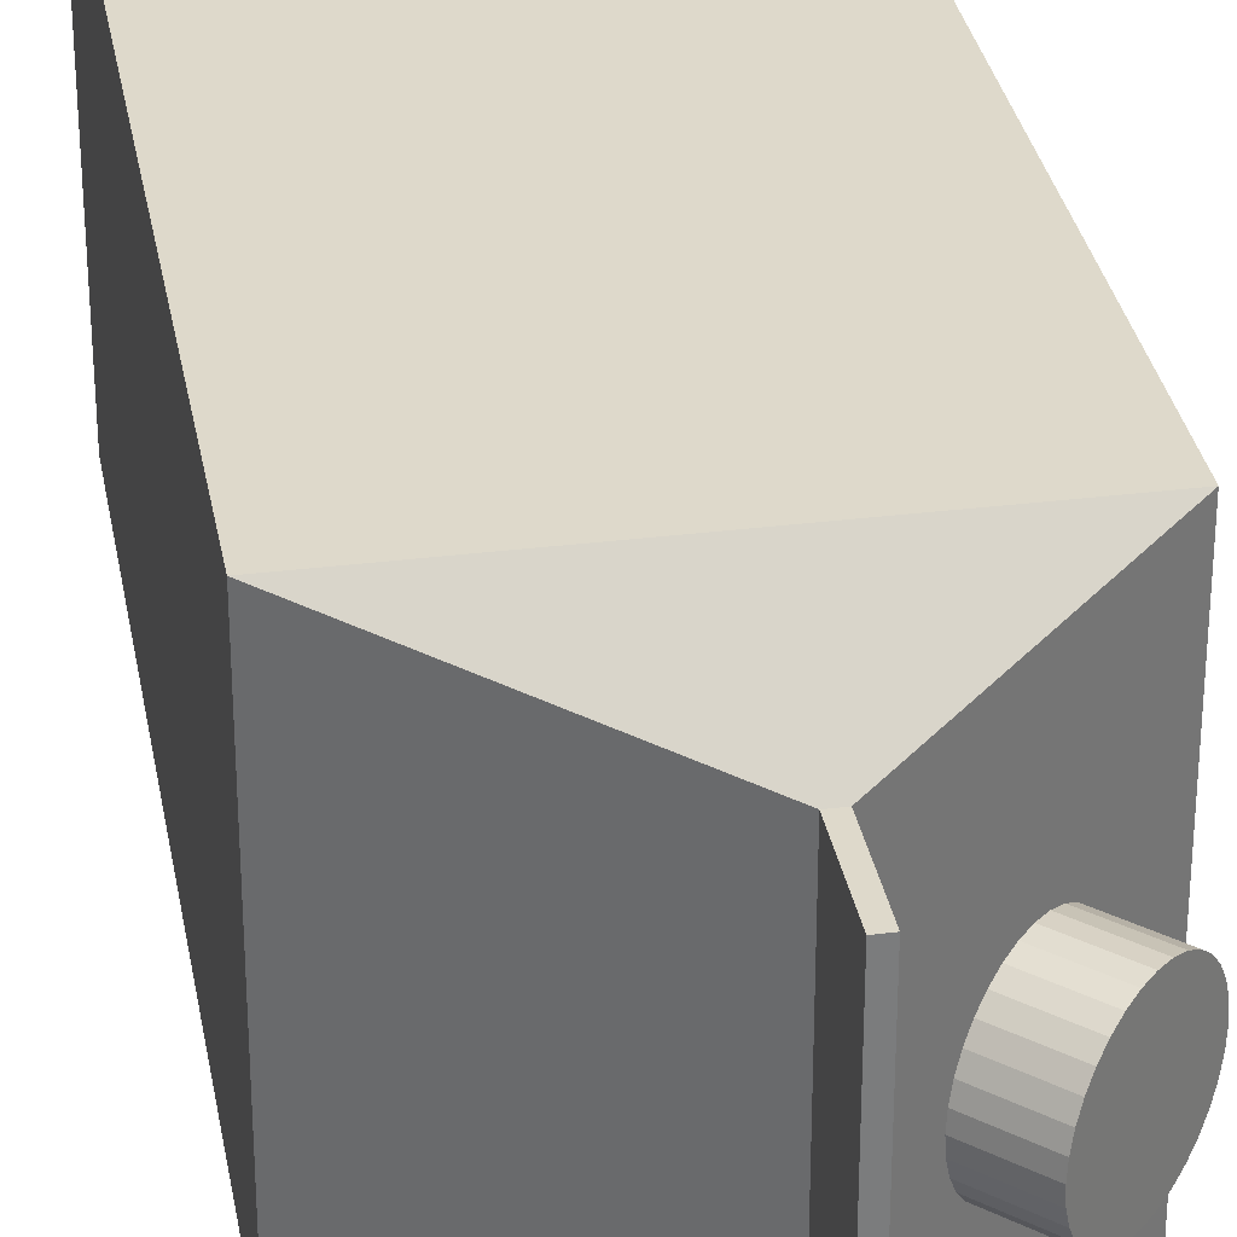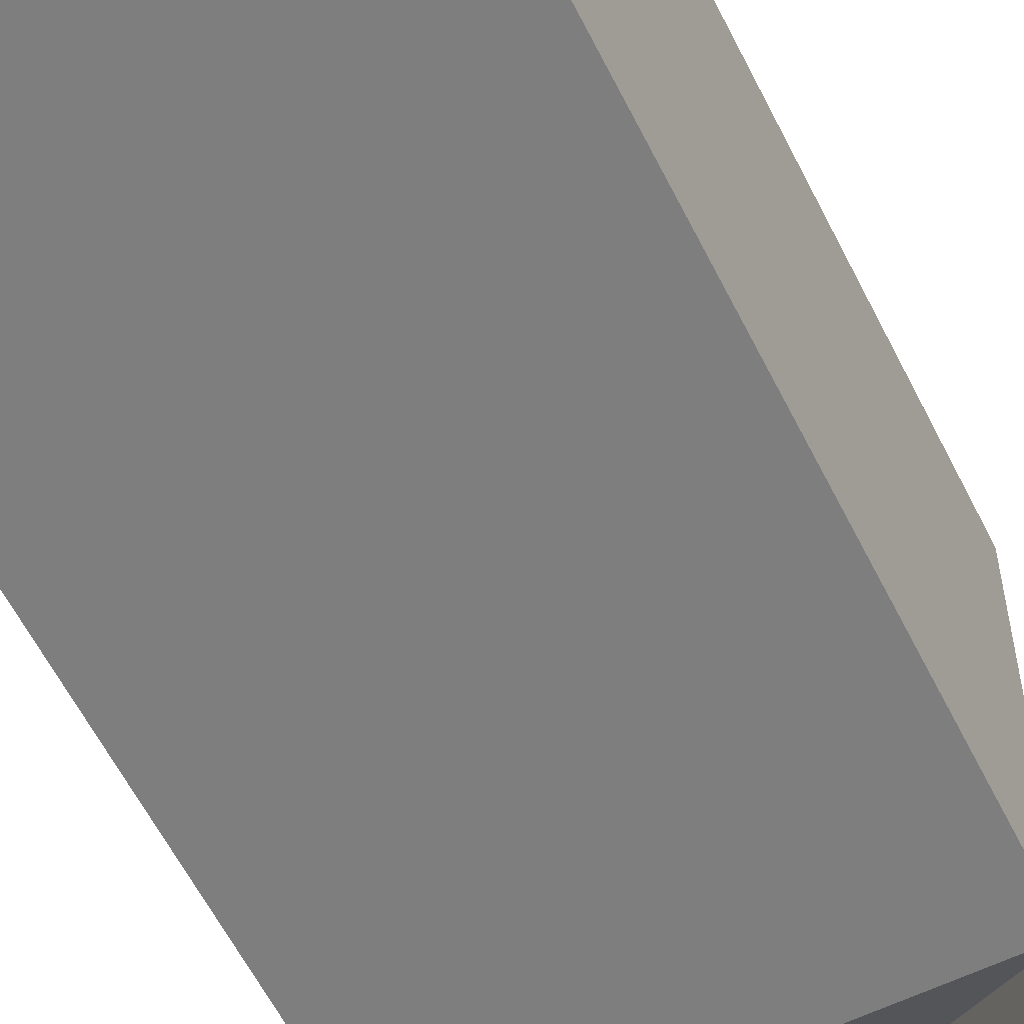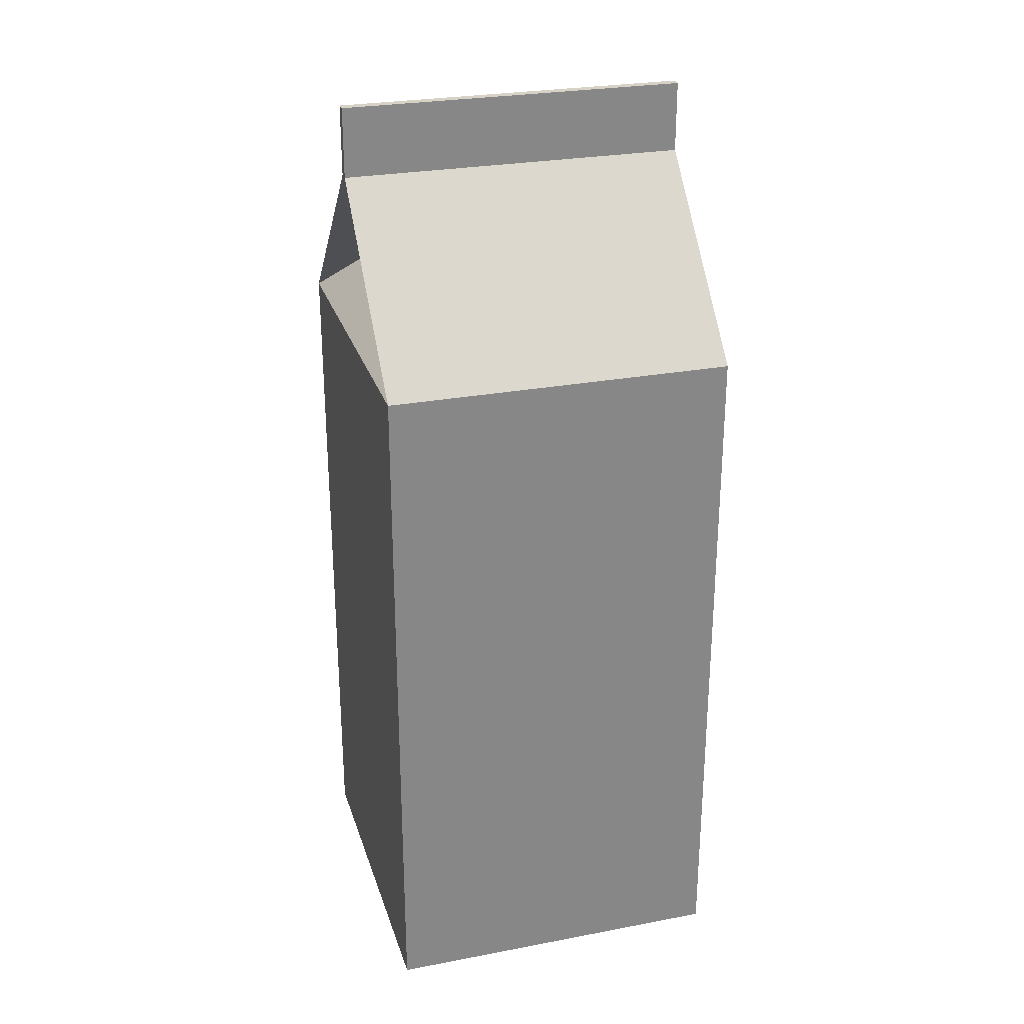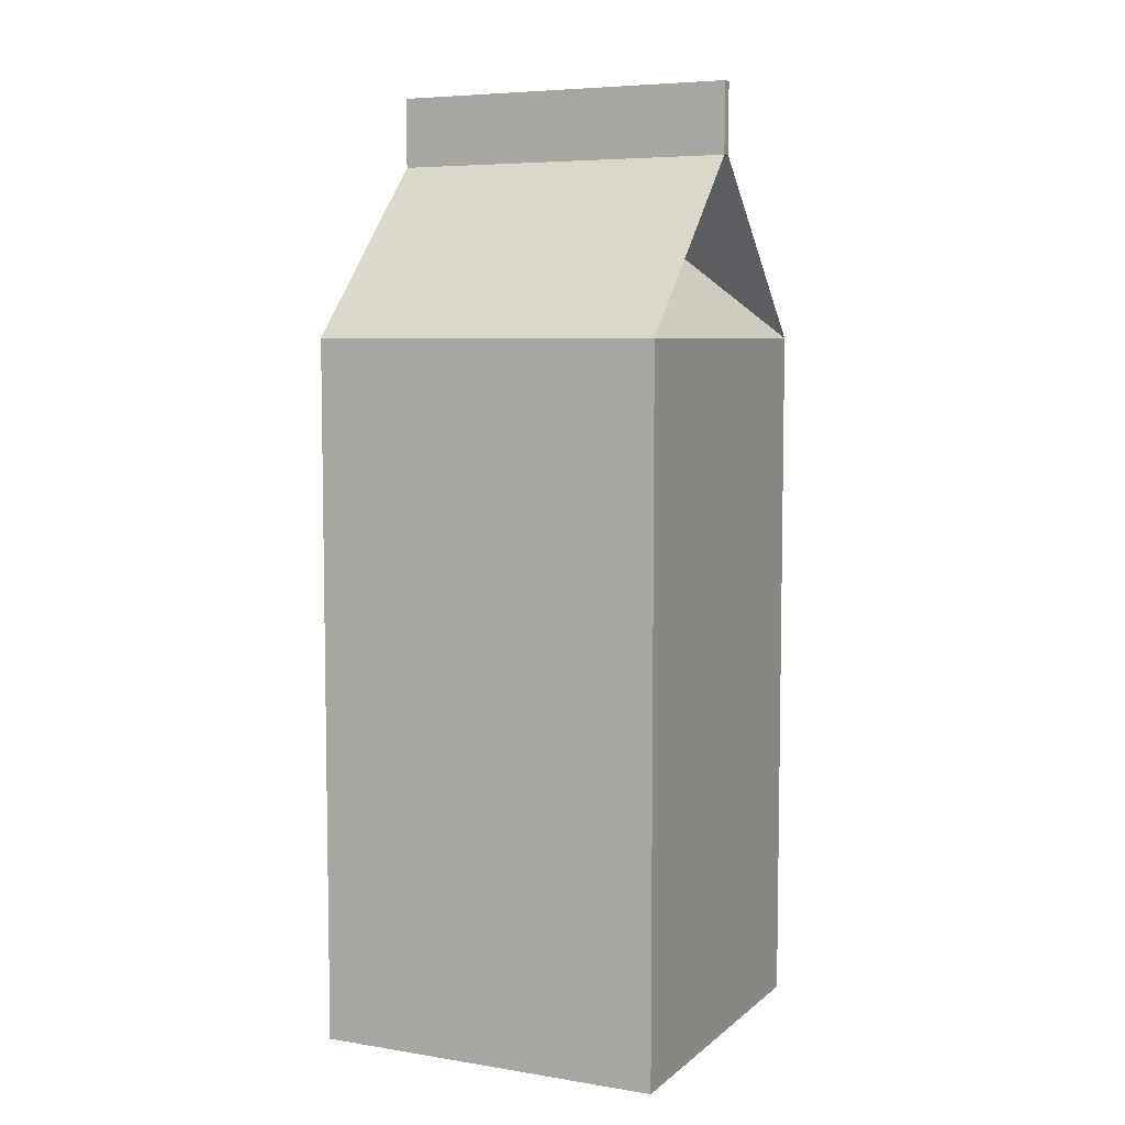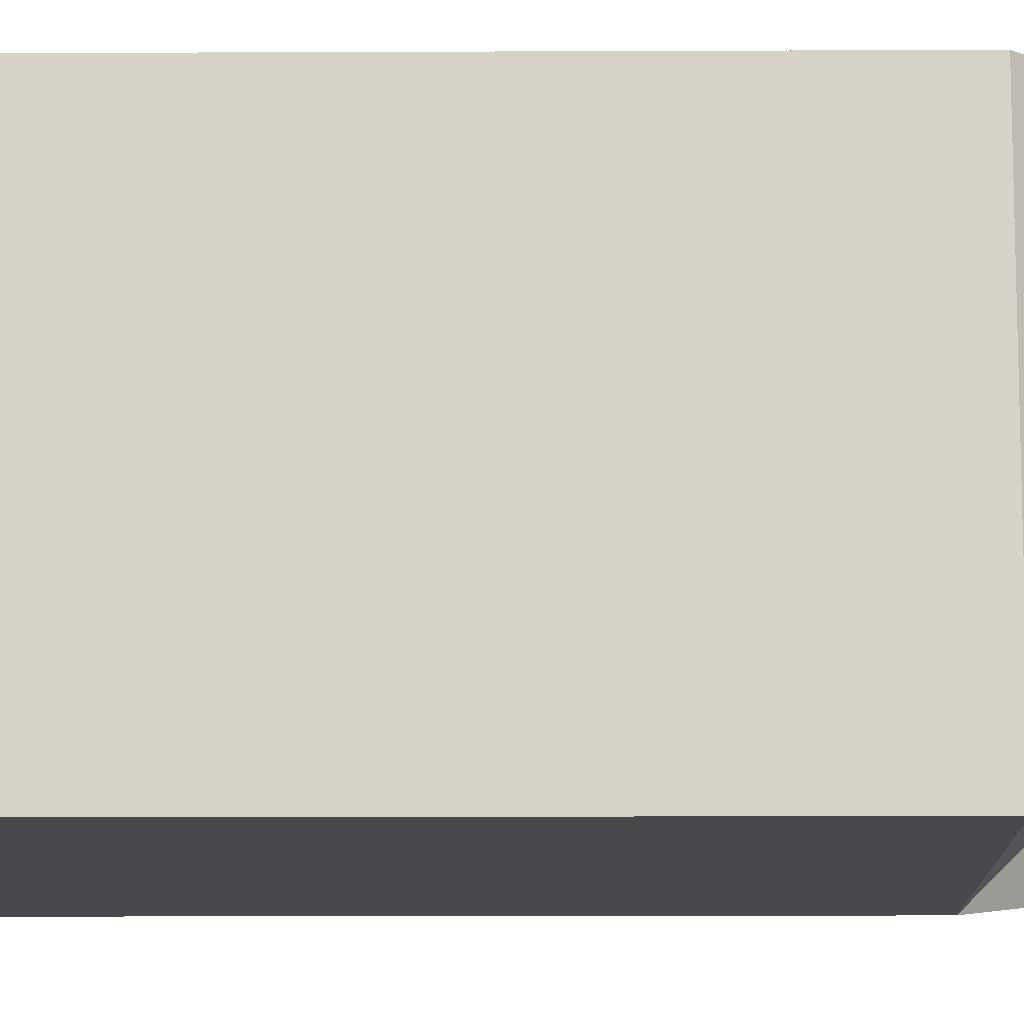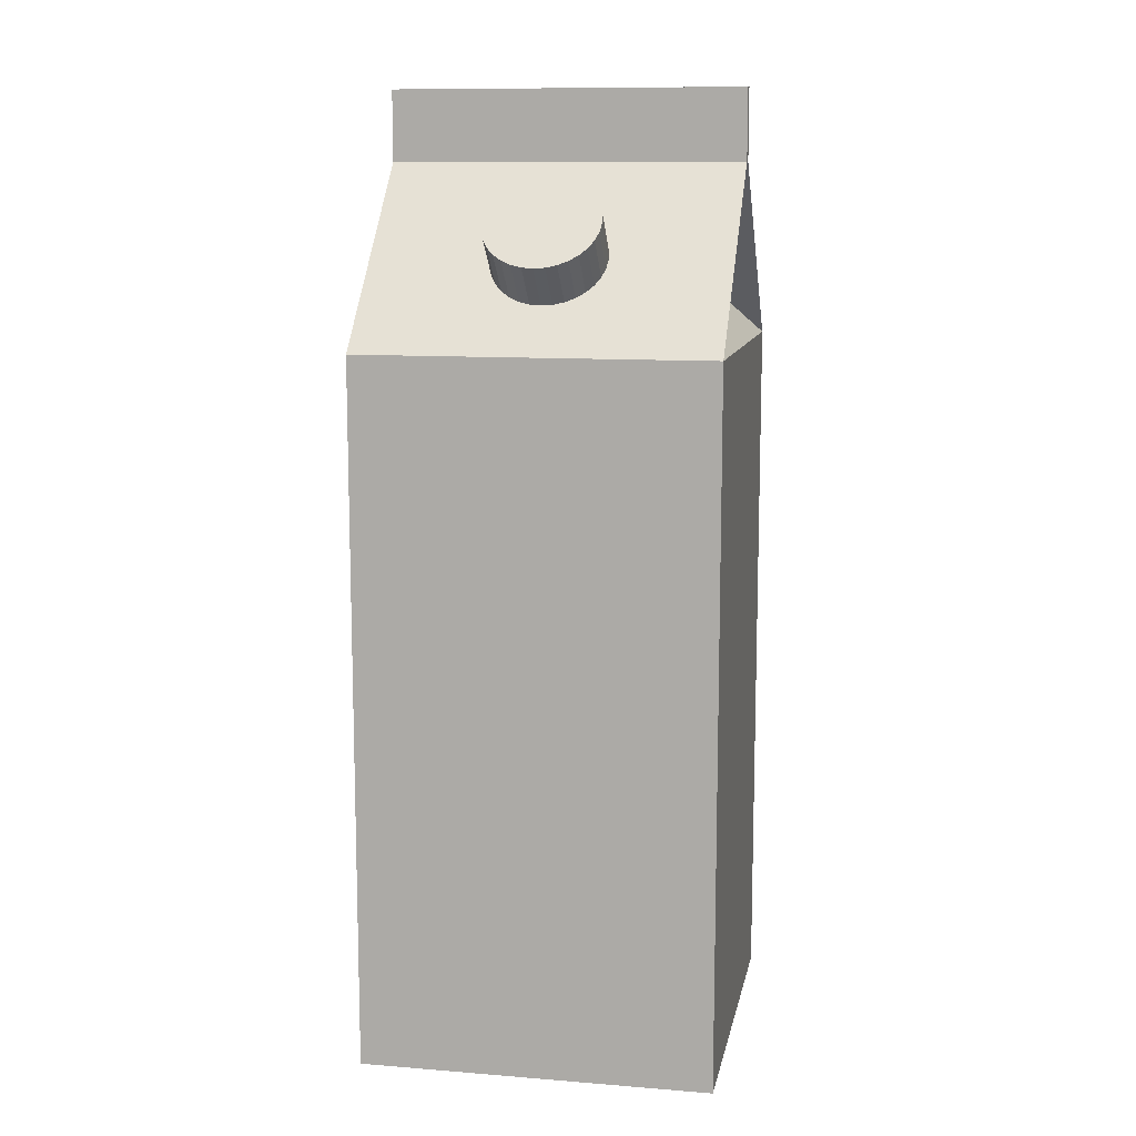
<metadata>
{"format":"obj","ext":"obj","renderer":"f3d","projection":"perspective","resolution":1024,"background":"white","views":[{"elev":31.8,"azim":170.0,"up":"+Z"},{"elev":-59.5,"azim":26.5,"up":"+Z"},{"elev":27.4,"azim":73.8,"up":"+Y"},{"elev":6.3,"azim":115.5,"up":"+Y"},{"elev":-12.5,"azim":90.6,"up":"+Z"},{"elev":11.0,"azim":-79.0,"up":"+Y"}]}
</metadata>
<code>
o Cube_Cube.001
v -1 0 1
v -1 4 1
v -1 0 -1
v -1 4 -1
v 1 0 1
v 1 4 1
v 1 0 -1
v 1 4 -1
v -0.03 5 1
v -0.03 5 -1
v 0.03 5 -1
v 0.03 5 1
v -0.03 5.4 1
v -0.03 5.4 -1
v 0.03 5.4 -1
v 0.03 5.4 1
v 0 4.89 -0.15
v 0 4.89 -0.15
v 0 4.89 -0.15
v 0 4.89 -0.15
v 0 4.89 0.15
v 0 4.89 0.15
v 0 4.89 0.15
v 0 4.89 0.15
f 3 4 8 7
f 5 6 2 1
f 3 7 5 1
f 12 11 15 16
f 6 12 23 21
f 4 10 19 17
f 15 14 13 16
f 10 9 13 14
f 9 12 16 13
f 11 10 14 15
f 18 17 19 20
f 10 11 20 19
f 8 4 17 18
f 11 8 18 20
f 22 21 23 24
f 12 9 24 23
f 2 6 21 22
f 9 2 22 24
f 1 2 4 3
f 7 8 6 5
f 6 8 11 12
f 4 2 9 10
o Cylinder
v -0.2717 4.228 -0.3229
v -0.7283 4.684 -0.3229
v -0.2271 4.272 -0.3167
v -0.6838 4.729 -0.3167
v -0.1843 4.315 -0.2984
v -0.641 4.772 -0.2984
v -0.1448 4.354 -0.2685
v -0.6015 4.811 -0.2685
v -0.1102 4.389 -0.2283
v -0.5669 4.846 -0.2283
v -0.08179 4.417 -0.1794
v -0.5385 4.874 -0.1794
v -0.06069 4.439 -0.1236
v -0.5174 4.895 -0.1236
v -0.04769 4.452 -0.063
v -0.5044 4.908 -0.063
v -0.0433 4.456 -0
v -0.5 4.913 -0
v -0.04769 4.452 0.063
v -0.5044 4.908 0.063
v -0.06069 4.439 0.1236
v -0.5174 4.895 0.1236
v -0.08179 4.417 0.1794
v -0.5385 4.874 0.1794
v -0.1102 4.389 0.2283
v -0.5669 4.846 0.2283
v -0.1448 4.354 0.2685
v -0.6015 4.811 0.2685
v -0.1843 4.315 0.2984
v -0.641 4.772 0.2984
v -0.2271 4.272 0.3167
v -0.6838 4.729 0.3167
v -0.2717 4.228 0.3229
v -0.7283 4.684 0.3229
v -0.3162 4.183 0.3167
v -0.7729 4.64 0.3167
v -0.359 4.14 0.2984
v -0.8157 4.597 0.2984
v -0.3985 4.101 0.2685
v -0.8552 4.557 0.2685
v -0.4331 4.066 0.2283
v -0.8898 4.523 0.2283
v -0.4615 4.038 0.1794
v -0.9182 4.494 0.1794
v -0.4826 4.017 0.1236
v -0.9393 4.473 0.1236
v -0.4956 4.004 0.063
v -0.9523 4.46 0.063
v -0.5 3.999 -0
v -0.9567 4.456 -0
v -0.4956 4.004 -0.063
v -0.9523 4.46 -0.063
v -0.4826 4.017 -0.1236
v -0.9393 4.473 -0.1236
v -0.4615 4.038 -0.1794
v -0.9182 4.494 -0.1794
v -0.4331 4.066 -0.2283
v -0.8898 4.523 -0.2283
v -0.3985 4.101 -0.2685
v -0.8552 4.557 -0.2685
v -0.359 4.14 -0.2984
v -0.8157 4.597 -0.2984
v -0.3162 4.183 -0.3167
v -0.7729 4.64 -0.3167
f 25 26 28 27
f 27 28 30 29
f 29 30 32 31
f 31 32 34 33
f 33 34 36 35
f 35 36 38 37
f 37 38 40 39
f 39 40 42 41
f 41 42 44 43
f 43 44 46 45
f 45 46 48 47
f 47 48 50 49
f 49 50 52 51
f 51 52 54 53
f 53 54 56 55
f 55 56 58 57
f 57 58 60 59
f 59 60 62 61
f 61 62 64 63
f 63 64 66 65
f 65 66 68 67
f 67 68 70 69
f 69 70 72 71
f 71 72 74 73
f 73 74 76 75
f 75 76 78 77
f 77 78 80 79
f 79 80 82 81
f 81 82 84 83
f 83 84 86 85
f 28 26 88 86 84 82 80 78 76 74 72 70 68 66 64 62 60 58 56 54 52 50 48 46 44 42 40 38 36 34 32 30
f 85 86 88 87
f 87 88 26 25
f 25 27 29 31 33 35 37 39 41 43 45 47 49 51 53 55 57 59 61 63 65 67 69 71 73 75 77 79 81 83 85 87
o Text
v -1.01 2.947 0.5266
v -1.01 2.944 0.5224
v -1.01 2.941 0.5183
v -1.01 2.938 0.5142
v -1.01 2.936 0.5104
v -1.01 2.934 0.5066
v -1.01 2.932 0.5031
v -1.01 2.93 0.4997
v -1.01 2.929 0.4965
v -1.01 2.928 0.4936
v -1.01 2.927 0.491
v -1.01 2.926 0.4886
v -1.01 2.926 0.4865
v -1.01 2.926 0.4843
v -1.01 2.927 0.4822
v -1.01 2.927 0.4803
v -1.01 2.928 0.4786
v -1.01 2.929 0.4771
v -1.01 2.931 0.4757
v -1.01 2.932 0.4746
v -1.01 2.934 0.4737
v -1.01 2.937 0.473
v -1.01 2.939 0.4724
v -1.01 2.942 0.4721
v -1.01 2.946 0.472
v -1.01 3.143 0.472
v -1.01 3.164 0.4708
v -1.01 3.183 0.4671
v -1.01 3.2 0.4612
v -1.01 3.215 0.4532
v -1.01 3.228 0.4433
v -1.01 3.239 0.4316
v -1.01 3.248 0.4183
v -1.01 3.256 0.4035
v -1.01 3.262 0.3874
v -1.01 3.266 0.3702
v -1.01 3.269 0.3519
v -1.01 3.269 0.3329
v -1.01 3.269 0.3193
v -1.01 3.268 0.3063
v -1.01 3.266 0.2938
v -1.01 3.264 0.2819
v -1.01 3.26 0.2705
v -1.01 3.256 0.2597
v -1.01 3.252 0.2494
v -1.01 3.246 0.2396
v -1.01 3.24 0.2304
v -1.01 3.233 0.2216
v -1.01 3.226 0.2134
v -1.01 3.217 0.2057
v -1.01 3.135 0.2057
v -1.01 3.145 0.215
v -1.01 3.154 0.2245
v -1.01 3.163 0.2342
v -1.01 3.17 0.2441
v -1.01 3.177 0.2542
v -1.01 3.182 0.2644
v -1.01 3.187 0.2747
v -1.01 3.191 0.2851
v -1.01 3.194 0.2955
v -1.01 3.196 0.306
v -1.01 3.197 0.3164
v -1.01 3.198 0.3269
v -1.01 3.197 0.3379
v -1.01 3.196 0.348
v -1.01 3.194 0.3572
v -1.01 3.191 0.3653
v -1.01 3.187 0.3725
v -1.01 3.182 0.3788
v -1.01 3.176 0.384
v -1.01 3.169 0.3884
v -1.01 3.161 0.3917
v -1.01 3.152 0.3941
v -1.01 3.142 0.3956
v -1.01 3.13 0.396
v -1.01 3.11 0.396
v -1.01 3.086 0.3286
v -1.01 3.08 0.3131
v -1.01 3.074 0.2976
v -1.01 3.068 0.2823
v -1.01 3.061 0.2674
v -1.01 3.054 0.2534
v -1.01 3.045 0.2403
v -1.01 3.036 0.2285
v -1.01 3.025 0.2182
v -1.01 3.013 0.2098
v -1.01 2.998 0.2034
v -1.01 2.983 0.1994
v -1.01 2.965 0.198
v -1.01 2.952 0.1988
v -1.01 2.941 0.2011
v -1.01 2.929 0.2048
v -1.01 2.918 0.2098
v -1.01 2.908 0.2162
v -1.01 2.899 0.2238
v -1.01 2.891 0.2326
v -1.01 2.884 0.2425
v -1.01 2.878 0.2535
v -1.01 2.874 0.2654
v -1.01 2.872 0.2782
v -1.01 2.871 0.2919
v -1.01 2.871 0.3007
v -1.01 2.872 0.3094
v -1.01 2.873 0.3181
v -1.01 2.875 0.3268
v -1.01 2.878 0.3355
v -1.01 2.88 0.3442
v -1.01 2.884 0.3528
v -1.01 2.888 0.3614
v -1.01 2.893 0.3699
v -1.01 2.898 0.3784
v -1.01 2.904 0.3868
v -1.01 2.91 0.3952
v -1.01 2.904 0.3971
v -1.01 2.898 0.3996
v -1.01 2.892 0.4025
v -1.01 2.888 0.4059
v -1.01 2.884 0.4098
v -1.01 2.88 0.4143
v -1.01 2.877 0.4193
v -1.01 2.875 0.4249
v -1.01 2.873 0.4311
v -1.01 2.872 0.4378
v -1.01 2.871 0.4452
v -1.01 2.871 0.4532
v -1.01 2.871 0.459
v -1.01 2.871 0.4645
v -1.01 2.872 0.4699
v -1.01 2.873 0.4751
v -1.01 2.875 0.4804
v -1.01 2.877 0.4858
v -1.01 2.88 0.4914
v -1.01 2.883 0.4974
v -1.01 2.886 0.5038
v -1.01 2.89 0.5107
v -1.01 2.895 0.5183
v -1.01 2.901 0.5266
v -1.01 2.956 0.396
v -1.01 2.951 0.3909
v -1.01 2.947 0.3857
v -1.01 2.943 0.3804
v -1.01 2.939 0.375
v -1.01 2.936 0.3695
v -1.01 2.933 0.364
v -1.01 2.93 0.3585
v -1.01 2.928 0.3528
v -1.01 2.927 0.3471
v -1.01 2.926 0.3413
v -1.01 2.925 0.3354
v -1.01 2.925 0.3295
v -1.01 2.925 0.3218
v -1.01 2.926 0.3145
v -1.01 2.929 0.3076
v -1.01 2.931 0.3013
v -1.01 2.935 0.2955
v -1.01 2.94 0.2903
v -1.01 2.945 0.2858
v -1.01 2.95 0.282
v -1.01 2.957 0.2789
v -1.01 2.963 0.2767
v -1.01 2.971 0.2753
v -1.01 2.978 0.2748
v -1.01 2.989 0.276
v -1.01 2.999 0.2793
v -1.01 3.008 0.2847
v -1.01 3.017 0.2918
v -1.01 3.025 0.3007
v -1.01 3.032 0.3111
v -1.01 3.039 0.3229
v -1.01 3.045 0.3358
v -1.01 3.051 0.3497
v -1.01 3.057 0.3645
v -1.01 3.062 0.38
v -1.01 3.068 0.396
v -1.01 3.461 0.1203
v -1.01 3.461 0.04438
v -1.01 2.878 0.04438
v -1.01 2.878 0.1203
v -1.01 3.461 -0.0111
v -1.01 3.461 -0.09389
v -1.01 3.052 -0.268
v -1.01 3.461 -0.443
v -1.01 3.461 -0.5266
v -1.01 2.873 -0.2748
v -1.01 2.873 -0.2578
f 127 125 126
f 128 125 127
f 128 124 125
f 129 124 128
f 130 124 129
f 130 123 124
f 131 123 130
f 131 122 123
f 132 122 131
f 133 122 132
f 133 121 122
f 134 121 133
f 134 120 121
f 135 120 134
f 136 120 135
f 136 119 120
f 137 119 136
f 137 118 119
f 138 118 137
f 139 140 138
f 140 141 138
f 141 142 138
f 142 143 138
f 143 144 138
f 144 145 138
f 145 146 138
f 146 147 138
f 147 148 138
f 148 149 138
f 149 118 138
f 149 150 118
f 150 151 118
f 151 117 118
f 151 152 117
f 152 116 117
f 153 116 152
f 154 116 153
f 155 116 154
f 156 116 155
f 157 116 156
f 157 115 116
f 158 115 157
f 159 115 158
f 160 115 159
f 160 114 115
f 161 114 160
f 162 114 161
f 162 113 114
f 163 113 162
f 164 113 163
f 165 262 164
f 262 113 164
f 166 262 165
f 167 262 166
f 168 262 167
f 169 262 168
f 169 261 262
f 226 113 262
f 169 260 261
f 170 260 169
f 170 259 260
f 171 259 170
f 171 258 259
f 172 258 171
f 172 257 258
f 172 256 257
f 173 256 172
f 173 255 256
f 174 255 173
f 174 254 255
f 174 253 254
f 175 253 174
f 175 252 253
f 175 251 252
f 176 251 175
f 176 250 251
f 177 250 176
f 177 249 250
f 177 248 249
f 178 248 177
f 178 247 248
f 178 246 247
f 227 113 226
f 179 246 178
f 228 113 227
f 179 245 246
f 229 113 228
f 90 225 89
f 229 112 113
f 179 244 245
f 91 225 90
f 230 112 229
f 230 111 112
f 92 225 91
f 180 244 179
f 180 243 244
f 230 110 111
f 231 110 230
f 93 225 92
f 231 109 110
f 232 109 231
f 94 225 93
f 180 242 243
f 232 108 109
f 95 225 94
f 233 108 232
f 233 107 108
f 96 225 95
f 180 241 242
f 233 106 107
f 234 106 233
f 97 225 96
f 234 105 106
f 181 241 180
f 98 225 97
f 181 240 241
f 235 105 234
f 235 104 105
f 99 225 98
f 235 103 104
f 100 225 99
f 236 103 235
f 236 102 103
f 101 225 100
f 236 101 102
f 181 239 240
f 236 225 101
f 237 225 236
f 181 238 239
f 238 225 237
f 181 201 238
f 201 225 238
f 182 201 181
f 182 200 201
f 202 225 201
f 183 200 182
f 183 199 200
f 203 225 202
f 203 224 225
f 184 199 183
f 184 198 199
f 204 224 203
f 204 223 224
f 184 197 198
f 205 223 204
f 185 197 184
f 205 222 223
f 185 196 197
f 206 222 205
f 206 221 222
f 186 196 185
f 186 195 196
f 207 221 206
f 207 220 221
f 186 194 195
f 208 220 207
f 208 219 220
f 187 194 186
f 187 193 194
f 209 219 208
f 209 218 219
f 187 192 193
f 209 217 218
f 210 217 209
f 188 192 187
f 210 216 217
f 188 191 192
f 211 216 210
f 211 215 216
f 188 190 191
f 212 215 211
f 189 190 188
f 212 214 215
f 213 214 212
f 265 263 264
f 265 266 263
f 272 270 271
f 272 269 270
f 269 267 268
f 269 273 267
f 272 273 269

</code>
